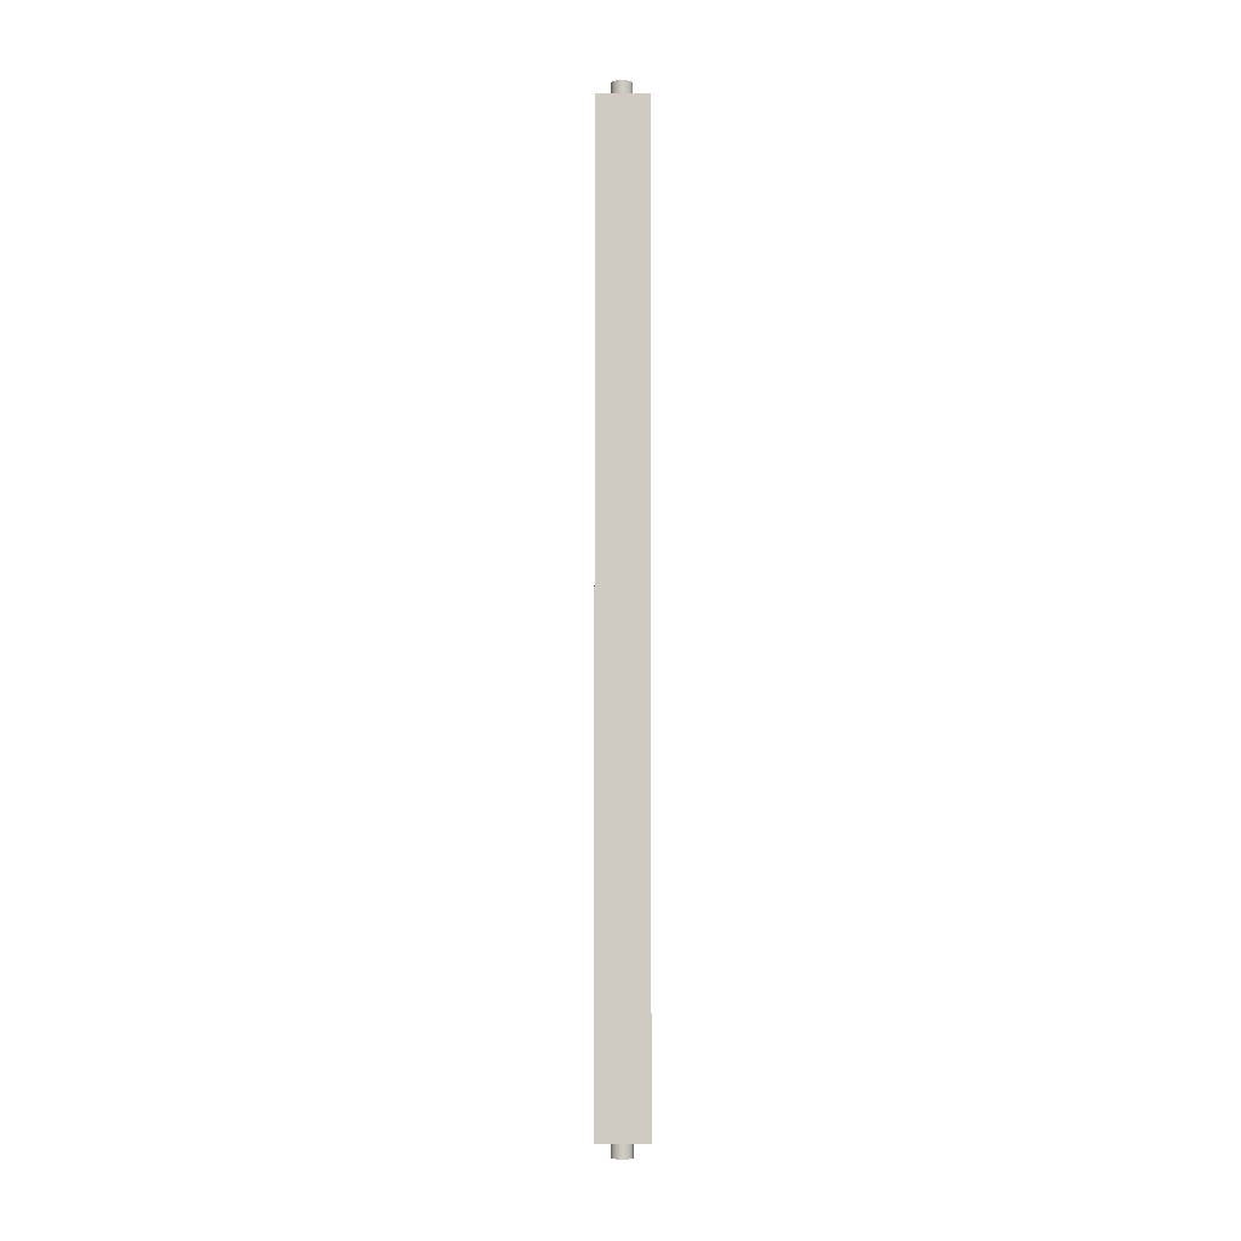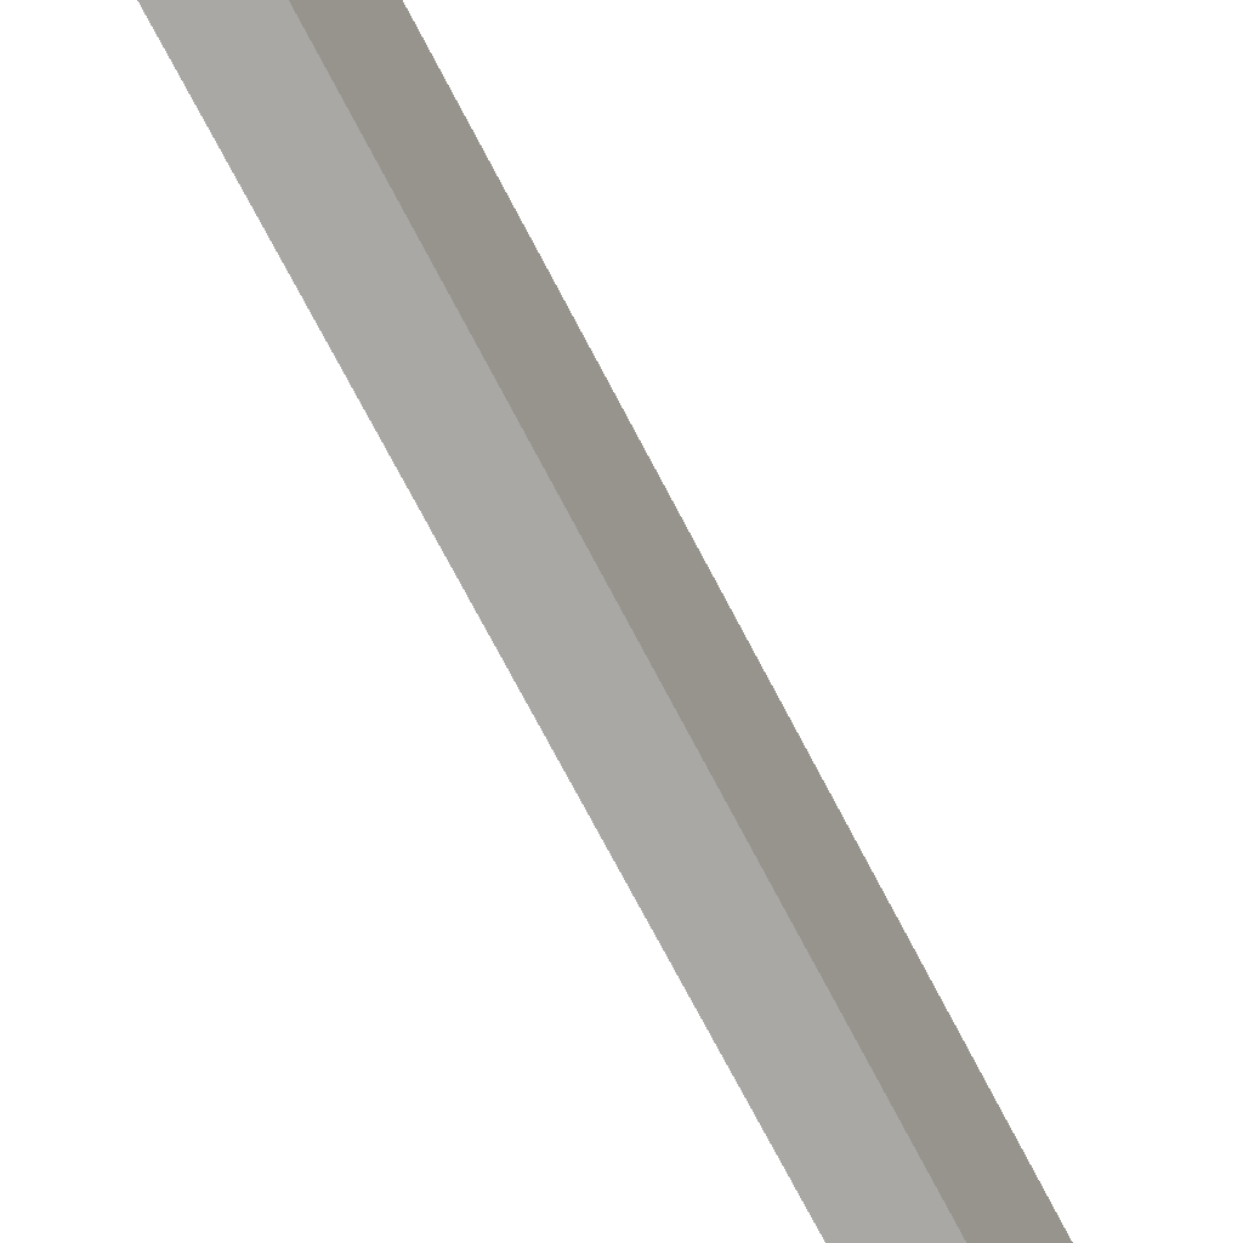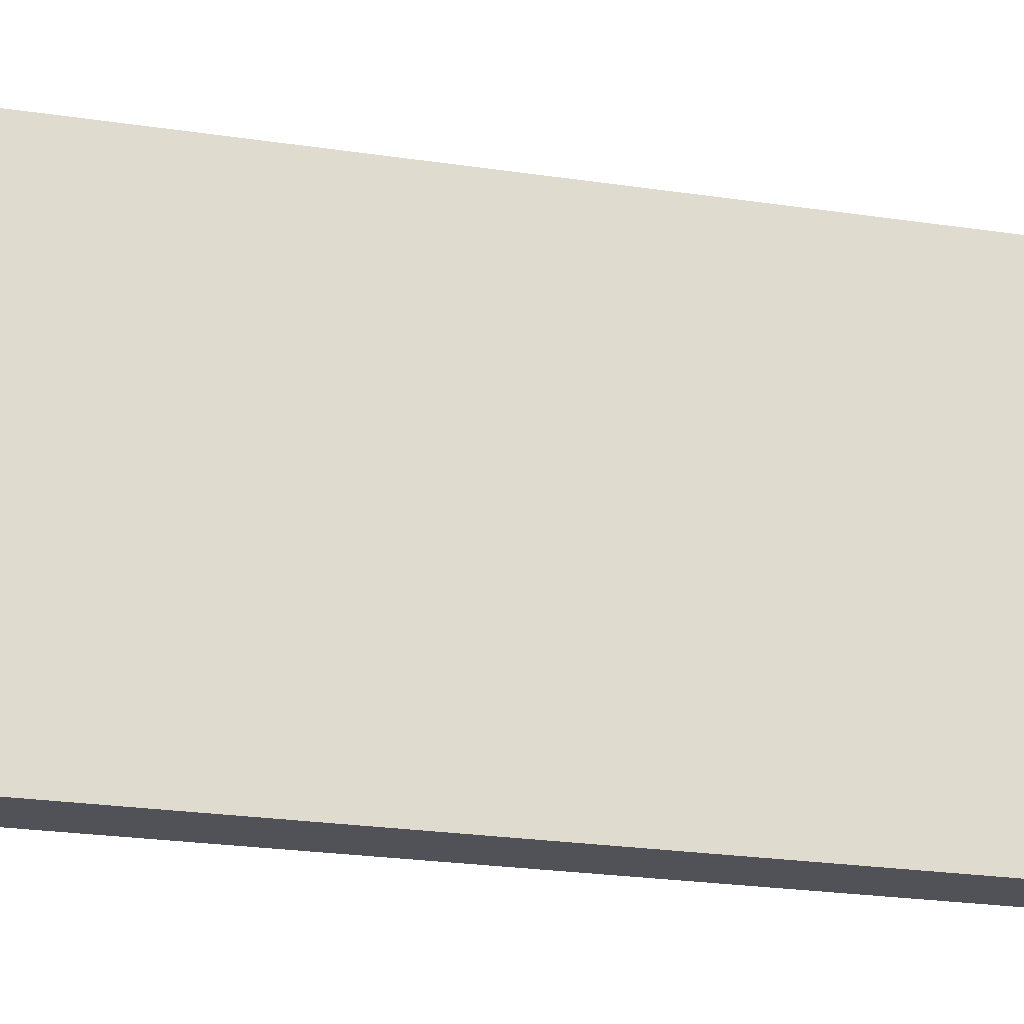
<metadata>
{"format":"obj","ext":"obj","renderer":"f3d","projection":"perspective","resolution":1024,"background":"white","views":[{"elev":-4.8,"azim":-0.6,"up":"+Z"},{"elev":-75.0,"azim":27.8,"up":"+Y"},{"elev":-21.5,"azim":74.5,"up":"+Y"}]}
</metadata>
<code>
o Component_6_10/Component_6_1_2/mesh24/mesh24-geometry#mesh24-geometry
v -0.3332 0.04281 0.2307
v -0.337 -0.03803 0.2307
v -0.3332 -0.05359 0.2307
v -0.337 0.02747 0.2307
v -0.3371 -0.03874 0.2307
v -0.3332 -0.05359 -0.01474
v -0.3371 0.02677 0.2307
v -0.3371 0.02818 0.2307
v -0.3373 -0.03942 0.2307
v -0.337 -0.03803 0.2383
v -0.3463 -0.05359 0.2307
v -0.3332 0.04281 -0.01474
v -0.337 0.02747 0.2383
v -0.3372 -0.03733 0.2307
v -0.3374 0.02884 0.2307
v -0.3371 0.02818 0.2383
v -0.3371 -0.03874 0.2383
v -0.3372 -0.03733 0.2383
v -0.3463 -0.05359 -0.01474
v -0.3463 0.04281 -0.01474
v -0.337 0.02777 -0.01474
v -0.3371 0.02677 0.2383
v -0.3374 0.0261 0.2307
v -0.3463 0.04281 0.2307
v -0.3374 0.02884 0.2383
v -0.3377 -0.04002 0.2307
v -0.3373 -0.03942 0.2383
v -0.3376 -0.03991 -0.01474
v -0.3375 0.02909 -0.01474
v -0.337 -0.03859 -0.01474
v -0.3372 0.02847 -0.01474
v -0.3375 -0.03669 0.2383
v -0.3375 -0.03669 0.2307
v -0.3378 0.02941 0.2307
v -0.3378 0.02941 0.2383
v -0.3374 0.0261 0.2383
v -0.3382 -0.0405 0.2307
v -0.3381 -0.04041 -0.01474
v -0.3372 -0.03928 -0.01474
v -0.3425 0.02718 -0.01474
v -0.338 0.02961 -0.01474
v -0.3371 0.02705 -0.01474
v -0.337 0.02777 -0.02036
v -0.3378 0.02554 0.2307
v -0.3384 0.02985 0.2307
v -0.3378 0.02554 0.2383
v -0.3388 -0.04083 0.2307
v -0.3382 -0.0405 0.2383
v -0.3377 -0.04002 0.2383
v -0.3381 -0.04041 -0.02036
v -0.3387 -0.04078 -0.01474
v -0.3376 -0.03991 -0.02036
v -0.3425 0.02747 0.2307
v -0.3425 0.02789 -0.01474
v -0.3425 -0.03792 -0.01474
v -0.3372 0.02847 -0.02036
v -0.3387 0.02998 -0.01474
v -0.3375 0.02909 -0.02036
v -0.3372 -0.03928 -0.02036
v -0.337 -0.03788 -0.01474
v -0.3371 0.02705 -0.02036
v -0.338 -0.03616 0.2383
v -0.338 -0.03616 0.2307
v -0.339 0.03012 0.2307
v -0.3384 0.0251 0.2383
v -0.3395 -0.04098 0.2307
v -0.3388 -0.04083 0.2383
v -0.3394 -0.04097 -0.01474
v -0.3425 -0.03848 0.2307
v -0.3424 0.02818 0.2307
v -0.3423 0.02858 -0.01474
v -0.3425 0.02789 -0.02036
v -0.3423 0.02648 -0.01474
v -0.3425 -0.03863 -0.01474
v -0.3393 0.03018 -0.01474
v -0.3387 0.02998 -0.02036
v -0.338 0.02961 -0.02036
v -0.337 -0.03859 -0.02036
v -0.3372 -0.03719 -0.01474
v -0.3373 0.02637 -0.02036
v -0.3384 0.0251 0.2307
v -0.3384 0.02985 0.2383
v -0.3398 0.03021 0.2307
v -0.3402 -0.04095 0.2307
v -0.3395 -0.04098 0.2383
v -0.3386 -0.03578 0.2383
v -0.3387 -0.04078 -0.02036
v -0.3376 -0.03657 -0.02036
v -0.3401 -0.04097 -0.01474
v -0.3372 -0.03719 -0.02036
v -0.3423 -0.03918 0.2307
v -0.3425 -0.03777 0.2307
v -0.3425 0.02747 0.2383
v -0.3421 0.02884 0.2307
v -0.3419 0.02919 -0.01474
v -0.3423 0.02858 -0.02036
v -0.3425 0.02718 -0.02036
v -0.3423 -0.03722 -0.01474
v -0.3425 -0.03792 -0.02036
v -0.3423 -0.03932 -0.01474
v -0.3401 0.0302 -0.01474
v -0.3393 0.03018 -0.02036
v -0.3376 0.02576 -0.02036
v -0.337 -0.03788 -0.02036
v -0.3373 0.02637 -0.01474
v -0.3386 -0.03578 0.2307
v -0.339 0.03012 0.2383
v -0.3405 0.03012 0.2307
v -0.339 0.02483 0.2383
v -0.3409 -0.04073 0.2307
v -0.3402 -0.04095 0.2383
v -0.3393 -0.03556 0.2383
v -0.3381 -0.03607 -0.02036
v -0.3394 -0.04097 -0.02036
v -0.3408 -0.04079 -0.01474
v -0.342 -0.03982 0.2307
v -0.3423 -0.03918 0.2383
v -0.3425 -0.03848 0.2383
v -0.3424 0.02677 0.2307
v -0.3424 0.02677 0.2383
v -0.3424 0.02818 0.2383
v -0.3417 0.02941 0.2307
v -0.3414 0.02968 -0.01474
v -0.3419 0.02919 -0.02036
v -0.3423 0.02648 -0.02036
v -0.342 0.02586 -0.01474
v -0.3423 -0.03722 -0.02036
v -0.3425 -0.03863 -0.02036
v -0.3419 -0.03994 -0.01474
v -0.3407 0.03003 -0.01474
v -0.3401 0.0302 -0.02036
v -0.3381 0.02526 -0.02036
v -0.3388 0.02492 -0.02036
v -0.3376 -0.03657 -0.01474
v -0.339 0.02483 0.2307
v -0.3398 0.03021 0.2383
v -0.3411 0.02985 0.2307
v -0.3415 -0.04034 0.2307
v -0.3409 -0.04073 0.2383
v -0.34 -0.03552 0.2383
v -0.3393 -0.03556 0.2307
v -0.3387 -0.03572 -0.02036
v -0.3401 -0.04097 -0.02036
v -0.3414 -0.04044 -0.01474
v -0.342 -0.03982 0.2383
v -0.3425 -0.03777 0.2383
v -0.3422 -0.03709 0.2307
v -0.3421 0.02884 0.2383
v -0.342 0.02586 -0.02036
v -0.3419 -0.0366 -0.01474
v -0.3419 -0.0366 -0.02036
v -0.3423 -0.03932 -0.02036
v -0.3407 0.03003 -0.02036
v -0.3395 0.02475 -0.02036
v -0.3381 0.02526 -0.01474
v -0.3376 0.02576 -0.01474
v -0.3398 0.02474 0.2383
v -0.3405 0.03012 0.2383
v -0.3415 -0.04034 0.2383
v -0.3407 -0.03568 0.2383
v -0.34 -0.03552 0.2307
v -0.3381 -0.03607 -0.01474
v -0.3394 -0.03554 -0.02036
v -0.3408 -0.04079 -0.02036
v -0.3422 -0.03709 0.2383
v -0.3421 0.0261 0.2307
v -0.3421 0.0261 0.2383
v -0.3417 0.02941 0.2383
v -0.3411 0.02985 0.2383
v -0.3414 0.02968 -0.02036
v -0.3415 0.02534 -0.02036
v -0.3415 0.02534 -0.01474
v -0.3419 -0.03994 -0.02036
v -0.3414 -0.04044 -0.02036
v -0.3402 0.02477 -0.02036
v -0.3388 0.02492 -0.01474
v -0.3395 0.02475 -0.01474
v -0.3398 0.02474 0.2307
v -0.3405 0.02483 0.2383
v -0.3413 -0.036 0.2383
v -0.3407 -0.03568 0.2307
v -0.3387 -0.03572 -0.01474
v -0.3401 -0.03554 -0.02036
v -0.3418 -0.03648 0.2383
v -0.3418 -0.03648 0.2307
v -0.3414 -0.03609 -0.01474
v -0.3414 -0.03609 -0.02036
v -0.3409 0.02497 -0.02036
v -0.3402 0.02477 -0.01474
v -0.3411 0.0251 0.2383
v -0.3413 -0.036 0.2307
v -0.3405 0.02483 0.2307
v -0.3394 -0.03554 -0.01474
v -0.3408 -0.03573 -0.02036
v -0.3417 0.02554 0.2307
v -0.3417 0.02554 0.2383
v -0.3409 0.02497 -0.01474
v -0.3401 -0.03554 -0.01474
v -0.3411 0.0251 0.2307
v -0.3408 -0.03573 -0.01474
f 1 2 3
f 4 2 1
f 5 3 2
f 3 6 1
f 4 7 2
f 4 1 8
f 9 3 5
f 2 10 5
f 3 11 6
f 12 1 6
f 4 13 7
f 14 2 7
f 8 1 15
f 8 16 4
f 11 3 9
f 5 17 9
f 10 2 18
f 17 5 10
f 19 6 11
f 12 20 1
f 6 21 12
f 13 4 16
f 22 7 13
f 14 18 2
f 23 14 7
f 24 15 1
f 15 25 8
f 16 8 25
f 26 11 9
f 27 9 17
f 10 18 17
f 19 28 6
f 19 11 20
f 20 12 29
f 24 1 20
f 21 6 30
f 31 12 21
f 13 16 22
f 7 22 23
f 18 14 32
f 33 14 23
f 34 15 24
f 25 15 35
f 25 36 16
f 37 11 26
f 9 27 26
f 27 17 18
f 38 28 19
f 39 6 28
f 24 20 11
f 20 40 19
f 29 12 31
f 41 20 29
f 30 6 39
f 21 30 42
f 21 43 31
f 36 22 16
f 36 23 22
f 33 32 14
f 32 27 18
f 44 33 23
f 34 35 15
f 45 34 24
f 35 46 25
f 46 36 25
f 47 11 37
f 37 26 48
f 49 26 27
f 38 50 28
f 51 38 19
f 28 52 39
f 11 53 24
f 40 20 54
f 40 55 19
f 31 56 29
f 57 20 41
f 29 58 41
f 39 59 30
f 60 42 30
f 42 61 21
f 43 21 61
f 56 31 43
f 23 36 44
f 32 33 62
f 49 27 32
f 63 33 44
f 34 45 35
f 64 45 24
f 65 46 35
f 46 44 36
f 66 11 47
f 47 37 67
f 49 48 26
f 48 67 37
f 38 51 50
f 52 28 50
f 68 51 19
f 59 39 52
f 53 11 69
f 53 70 24
f 54 20 71
f 54 72 40
f 40 73 55
f 55 74 19
f 58 29 56
f 75 20 57
f 57 41 76
f 77 41 58
f 78 30 59
f 79 42 60
f 30 78 60
f 61 42 80
f 43 61 56
f 63 62 33
f 62 49 32
f 81 63 44
f 82 35 45
f 45 64 82
f 83 64 24
f 46 65 44
f 82 65 35
f 84 11 66
f 66 47 85
f 67 85 47
f 48 49 62
f 67 48 86
f 87 50 51
f 50 88 52
f 51 68 87
f 89 68 19
f 52 90 59
f 69 11 91
f 69 92 53
f 53 93 70
f 70 94 24
f 71 20 95
f 71 96 54
f 72 54 96
f 97 40 72
f 40 97 73
f 55 73 98
f 55 99 74
f 74 100 19
f 58 56 80
f 101 20 75
f 75 57 102
f 77 76 41
f 76 102 57
f 77 58 103
f 78 59 104
f 105 42 79
f 60 104 79
f 104 60 78
f 105 80 42
f 80 56 61
f 63 106 62
f 106 63 81
f 81 44 65
f 107 82 64
f 64 83 107
f 108 83 24
f 109 65 82
f 110 11 84
f 84 66 111
f 85 111 66
f 85 67 112
f 86 48 62
f 112 67 86
f 87 113 50
f 113 88 50
f 88 90 52
f 114 87 68
f 68 89 114
f 115 89 19
f 90 104 59
f 91 11 116
f 91 117 69
f 69 118 92
f 53 92 119
f 93 53 120
f 121 70 93
f 70 121 94
f 94 122 24
f 95 20 123
f 95 124 71
f 96 71 124
f 72 96 125
f 97 72 125
f 125 73 97
f 73 126 98
f 98 127 55
f 99 55 127
f 128 74 99
f 74 128 100
f 100 129 19
f 103 58 80
f 130 20 101
f 101 75 131
f 102 131 75
f 76 77 132
f 102 76 133
f 132 77 103
f 134 105 79
f 90 79 104
f 80 105 103
f 86 62 106
f 135 106 81
f 65 109 81
f 107 109 82
f 136 107 83
f 83 108 136
f 137 108 24
f 138 11 110
f 110 84 139
f 111 139 84
f 111 85 140
f 140 85 112
f 112 86 141
f 142 113 87
f 88 113 134
f 88 134 90
f 114 142 87
f 143 114 89
f 89 115 143
f 144 115 19
f 116 11 138
f 116 145 91
f 117 91 145
f 118 69 117
f 146 92 118
f 92 147 119
f 119 120 53
f 93 120 121
f 148 94 121
f 94 148 122
f 122 137 24
f 123 20 130
f 95 123 124
f 96 124 149
f 125 96 149
f 73 125 126
f 98 126 150
f 127 98 151
f 99 127 128
f 152 100 128
f 100 152 129
f 129 144 19
f 130 101 153
f 131 153 101
f 131 102 154
f 133 76 132
f 154 102 133
f 132 103 155
f 156 105 134
f 79 90 134
f 156 103 105
f 106 141 86
f 141 106 135
f 135 81 109
f 157 109 107
f 136 157 107
f 158 136 108
f 108 137 158
f 138 110 159
f 139 159 110
f 139 111 160
f 160 111 140
f 140 112 161
f 141 161 112
f 113 142 162
f 162 134 113
f 163 142 114
f 143 163 114
f 164 143 115
f 115 144 164
f 138 159 116
f 145 116 159
f 117 145 165
f 118 117 146
f 92 146 147
f 119 147 166
f 120 119 167
f 121 120 148
f 168 122 148
f 137 122 169
f 123 130 170
f 170 124 123
f 149 124 171
f 149 126 125
f 126 172 150
f 150 151 98
f 127 151 152
f 128 127 152
f 173 129 152
f 144 129 174
f 153 170 130
f 153 131 175
f 175 131 154
f 133 132 176
f 154 133 177
f 156 155 103
f 155 176 132
f 162 156 134
f 178 141 135
f 109 157 135
f 179 157 136
f 158 179 136
f 169 158 137
f 159 139 180
f 180 139 160
f 160 140 181
f 161 181 140
f 161 141 178
f 182 162 142
f 142 163 182
f 183 163 143
f 164 183 143
f 174 164 144
f 145 159 184
f 165 145 184
f 146 117 165
f 165 147 146
f 147 185 166
f 166 167 119
f 120 167 148
f 168 169 122
f 148 167 168
f 124 170 171
f 171 172 149
f 126 149 172
f 150 172 186
f 151 150 187
f 152 151 173
f 173 174 129
f 170 153 188
f 188 153 175
f 175 154 189
f 176 177 133
f 177 189 154
f 155 156 162
f 176 155 182
f 178 135 157
f 157 179 178
f 190 179 158
f 169 190 158
f 184 159 180
f 180 160 191
f 181 191 160
f 181 161 192
f 192 161 178
f 182 155 162
f 193 182 163
f 163 183 193
f 194 183 164
f 174 194 164
f 184 185 165
f 147 165 185
f 166 185 195
f 167 166 196
f 168 196 169
f 167 196 168
f 171 170 188
f 171 188 172
f 172 197 186
f 186 187 150
f 151 187 173
f 173 187 174
f 188 175 197
f 189 197 175
f 177 176 193
f 189 177 198
f 193 176 182
f 192 178 179
f 179 190 192
f 196 190 169
f 184 180 185
f 191 185 180
f 191 181 199
f 199 181 192
f 198 193 183
f 183 194 198
f 187 194 174
f 185 191 195
f 195 196 166
f 197 172 188
f 186 197 200
f 186 200 187
f 197 189 200
f 198 177 193
f 200 189 198
f 199 192 190
f 190 196 199
f 195 191 199
f 200 198 194
f 194 187 200
f 195 199 196
f 3 2 1
f 1 2 4
f 2 3 5
f 1 6 3
f 2 7 4
f 8 1 4
f 5 3 9
f 5 10 2
f 6 11 3
f 6 1 12
f 7 13 4
f 7 2 14
f 15 1 8
f 4 16 8
f 9 3 11
f 9 17 5
f 18 2 10
f 10 5 17
f 11 6 19
f 1 20 12
f 12 21 6
f 16 4 13
f 13 7 22
f 2 18 14
f 7 14 23
f 1 15 24
f 8 25 15
f 25 8 16
f 9 11 26
f 17 9 27
f 17 18 10
f 6 28 19
f 20 11 19
f 29 12 20
f 20 1 24
f 30 6 21
f 21 12 31
f 22 16 13
f 23 22 7
f 32 14 18
f 23 14 33
f 24 15 34
f 35 15 25
f 16 36 25
f 26 11 37
f 26 27 9
f 18 17 27
f 19 28 38
f 28 6 39
f 11 20 24
f 19 40 20
f 31 12 29
f 29 20 41
f 39 6 30
f 42 30 21
f 31 43 21
f 16 22 36
f 22 23 36
f 14 32 33
f 18 27 32
f 23 33 44
f 15 35 34
f 24 34 45
f 25 46 35
f 25 36 46
f 37 11 47
f 48 26 37
f 27 26 49
f 28 50 38
f 19 38 51
f 39 52 28
f 24 53 11
f 54 20 40
f 19 55 40
f 29 56 31
f 41 20 57
f 41 58 29
f 30 59 39
f 30 42 60
f 21 61 42
f 61 21 43
f 43 31 56
f 44 36 23
f 62 33 32
f 32 27 49
f 44 33 63
f 35 45 34
f 24 45 64
f 35 46 65
f 36 44 46
f 47 11 66
f 67 37 47
f 26 48 49
f 37 67 48
f 50 51 38
f 50 28 52
f 19 51 68
f 52 39 59
f 69 11 53
f 24 70 53
f 71 20 54
f 40 72 54
f 55 73 40
f 19 74 55
f 56 29 58
f 57 20 75
f 76 41 57
f 58 41 77
f 59 30 78
f 60 42 79
f 60 78 30
f 80 42 61
f 56 61 43
f 33 62 63
f 32 49 62
f 44 63 81
f 45 35 82
f 82 64 45
f 24 64 83
f 44 65 46
f 35 65 82
f 66 11 84
f 85 47 66
f 47 85 67
f 62 49 48
f 86 48 67
f 51 50 87
f 52 88 50
f 87 68 51
f 19 68 89
f 59 90 52
f 91 11 69
f 53 92 69
f 70 93 53
f 24 94 70
f 95 20 71
f 54 96 71
f 96 54 72
f 72 40 97
f 73 97 40
f 98 73 55
f 74 99 55
f 19 100 74
f 80 56 58
f 75 20 101
f 102 57 75
f 41 76 77
f 57 102 76
f 103 58 77
f 104 59 78
f 79 42 105
f 79 104 60
f 78 60 104
f 42 80 105
f 61 56 80
f 62 106 63
f 81 63 106
f 65 44 81
f 64 82 107
f 107 83 64
f 24 83 108
f 82 65 109
f 84 11 110
f 111 66 84
f 66 111 85
f 112 67 85
f 62 48 86
f 86 67 112
f 50 113 87
f 50 88 113
f 52 90 88
f 68 87 114
f 114 89 68
f 19 89 115
f 59 104 90
f 116 11 91
f 69 117 91
f 92 118 69
f 119 92 53
f 120 53 93
f 93 70 121
f 94 121 70
f 24 122 94
f 123 20 95
f 71 124 95
f 124 71 96
f 125 96 72
f 125 72 97
f 97 73 125
f 98 126 73
f 55 127 98
f 127 55 99
f 99 74 128
f 100 128 74
f 19 129 100
f 80 58 103
f 101 20 130
f 131 75 101
f 75 131 102
f 132 77 76
f 133 76 102
f 103 77 132
f 79 105 134
f 104 79 90
f 103 105 80
f 106 62 86
f 81 106 135
f 81 109 65
f 82 109 107
f 83 107 136
f 136 108 83
f 24 108 137
f 110 11 138
f 139 84 110
f 84 139 111
f 140 85 111
f 112 85 140
f 141 86 112
f 87 113 142
f 134 113 88
f 90 134 88
f 87 142 114
f 89 114 143
f 143 115 89
f 19 115 144
f 138 11 116
f 91 145 116
f 145 91 117
f 117 69 118
f 118 92 146
f 119 147 92
f 53 120 119
f 121 120 93
f 121 94 148
f 122 148 94
f 24 137 122
f 130 20 123
f 124 123 95
f 149 124 96
f 149 96 125
f 126 125 73
f 150 126 98
f 151 98 127
f 128 127 99
f 128 100 152
f 129 152 100
f 19 144 129
f 153 101 130
f 101 153 131
f 154 102 131
f 132 76 133
f 133 102 154
f 155 103 132
f 134 105 156
f 134 90 79
f 105 103 156
f 86 141 106
f 135 106 141
f 109 81 135
f 107 109 157
f 107 157 136
f 108 136 158
f 158 137 108
f 159 110 138
f 110 159 139
f 160 111 139
f 140 111 160
f 161 112 140
f 112 161 141
f 162 142 113
f 113 134 162
f 114 142 163
f 114 163 143
f 115 143 164
f 164 144 115
f 116 159 138
f 159 116 145
f 165 145 117
f 146 117 118
f 147 146 92
f 166 147 119
f 167 119 120
f 148 120 121
f 148 122 168
f 169 122 137
f 170 130 123
f 123 124 170
f 171 124 149
f 125 126 149
f 150 172 126
f 98 151 150
f 152 151 127
f 152 127 128
f 152 129 173
f 174 129 144
f 130 170 153
f 175 131 153
f 154 131 175
f 176 132 133
f 177 133 154
f 103 155 156
f 132 176 155
f 134 156 162
f 135 141 178
f 135 157 109
f 136 157 179
f 136 179 158
f 137 158 169
f 180 139 159
f 160 139 180
f 181 140 160
f 140 181 161
f 178 141 161
f 142 162 182
f 182 163 142
f 143 163 183
f 143 183 164
f 144 164 174
f 184 159 145
f 184 145 165
f 165 117 146
f 146 147 165
f 166 185 147
f 119 167 166
f 148 167 120
f 122 169 168
f 168 167 148
f 171 170 124
f 149 172 171
f 172 149 126
f 186 172 150
f 187 150 151
f 173 151 152
f 129 174 173
f 188 153 170
f 175 153 188
f 189 154 175
f 133 177 176
f 154 189 177
f 162 156 155
f 182 155 176
f 157 135 178
f 178 179 157
f 158 179 190
f 158 190 169
f 180 159 184
f 191 160 180
f 160 191 181
f 192 161 181
f 178 161 192
f 162 155 182
f 163 182 193
f 193 183 163
f 164 183 194
f 164 194 174
f 165 185 184
f 185 165 147
f 195 185 166
f 196 166 167
f 169 196 168
f 168 196 167
f 188 170 171
f 172 188 171
f 186 197 172
f 150 187 186
f 173 187 151
f 174 187 173
f 197 175 188
f 175 197 189
f 193 176 177
f 198 177 189
f 182 176 193
f 179 178 192
f 192 190 179
f 169 190 196
f 185 180 184
f 180 185 191
f 199 181 191
f 192 181 199
f 183 193 198
f 198 194 183
f 174 194 187
f 195 191 185
f 166 196 195
f 188 172 197
f 200 197 186
f 187 200 186
f 200 189 197
f 193 177 198
f 198 189 200
f 190 192 199
f 199 196 190
f 199 191 195
f 194 198 200
f 200 187 194
f 196 199 195

</code>
